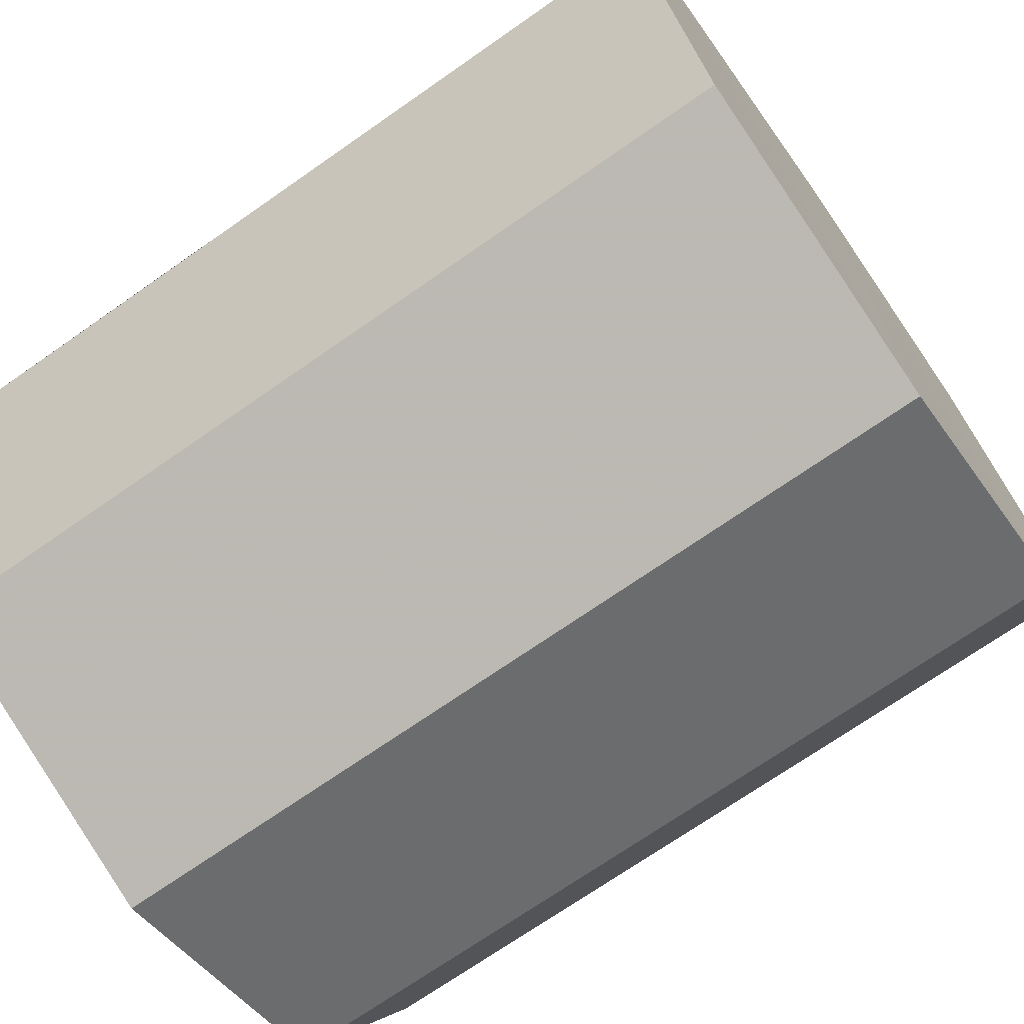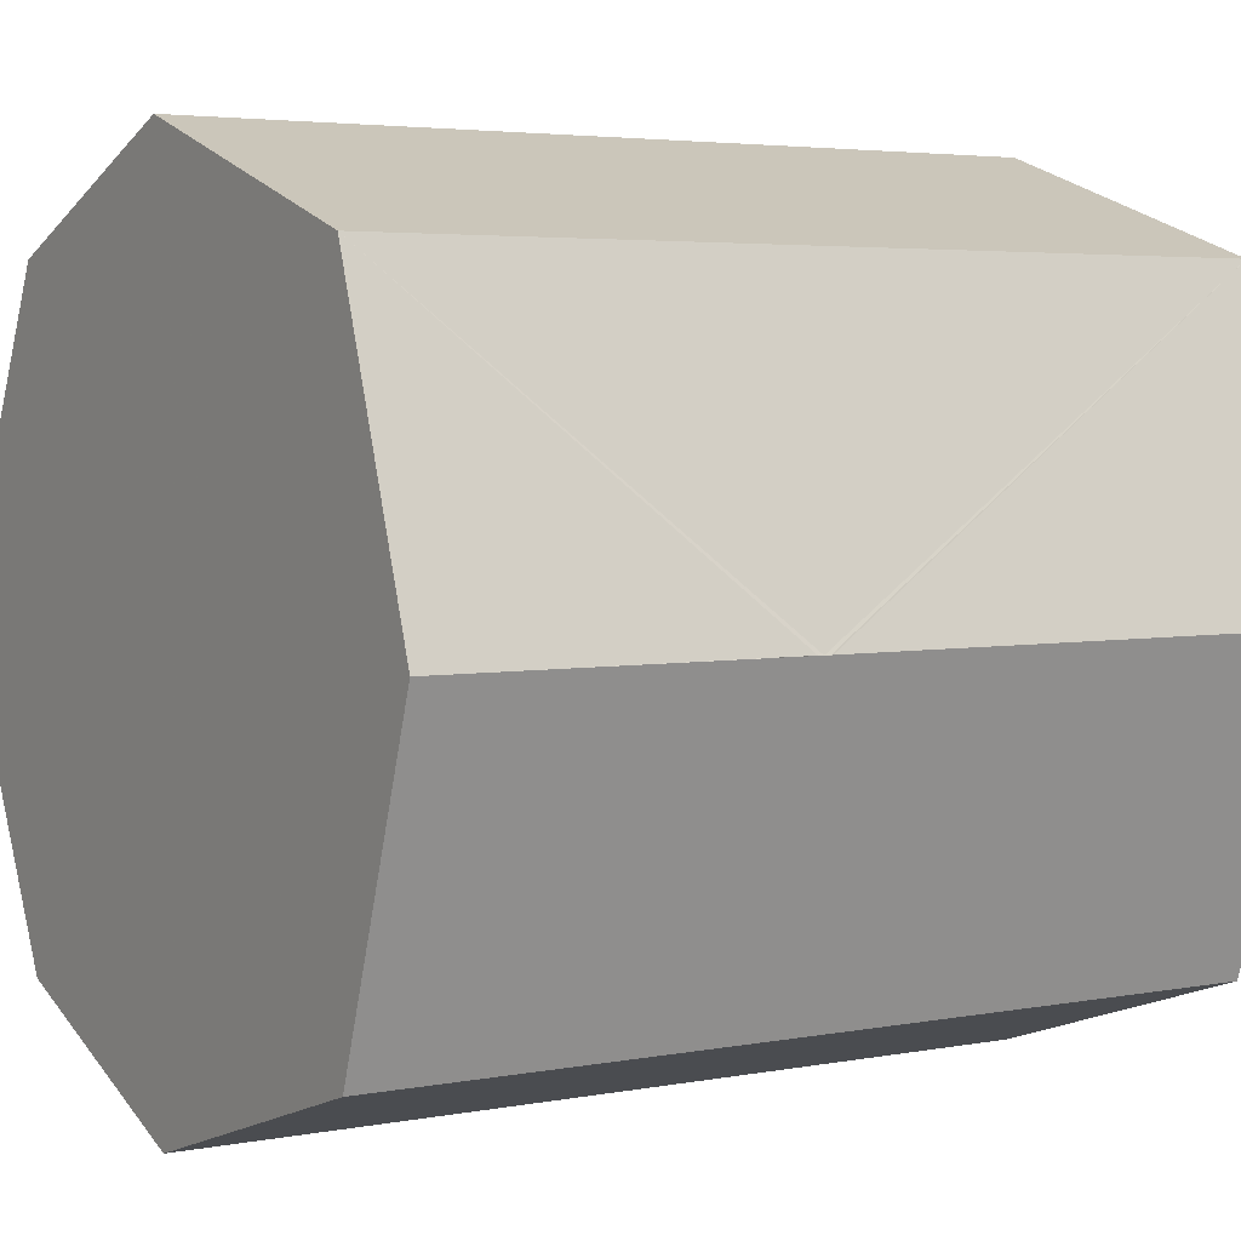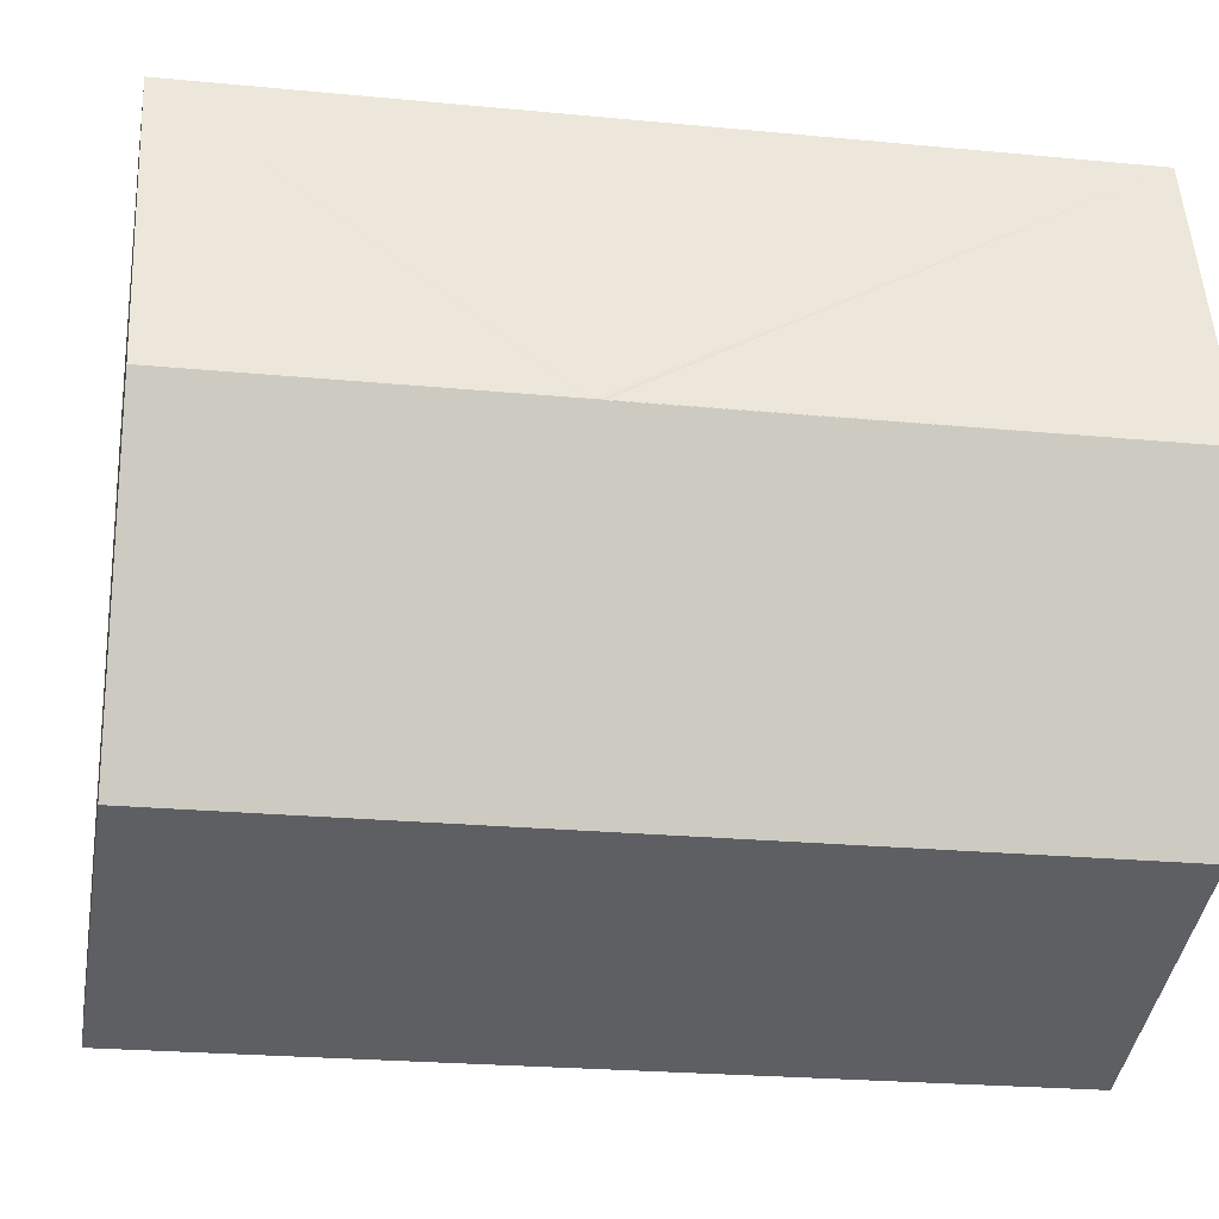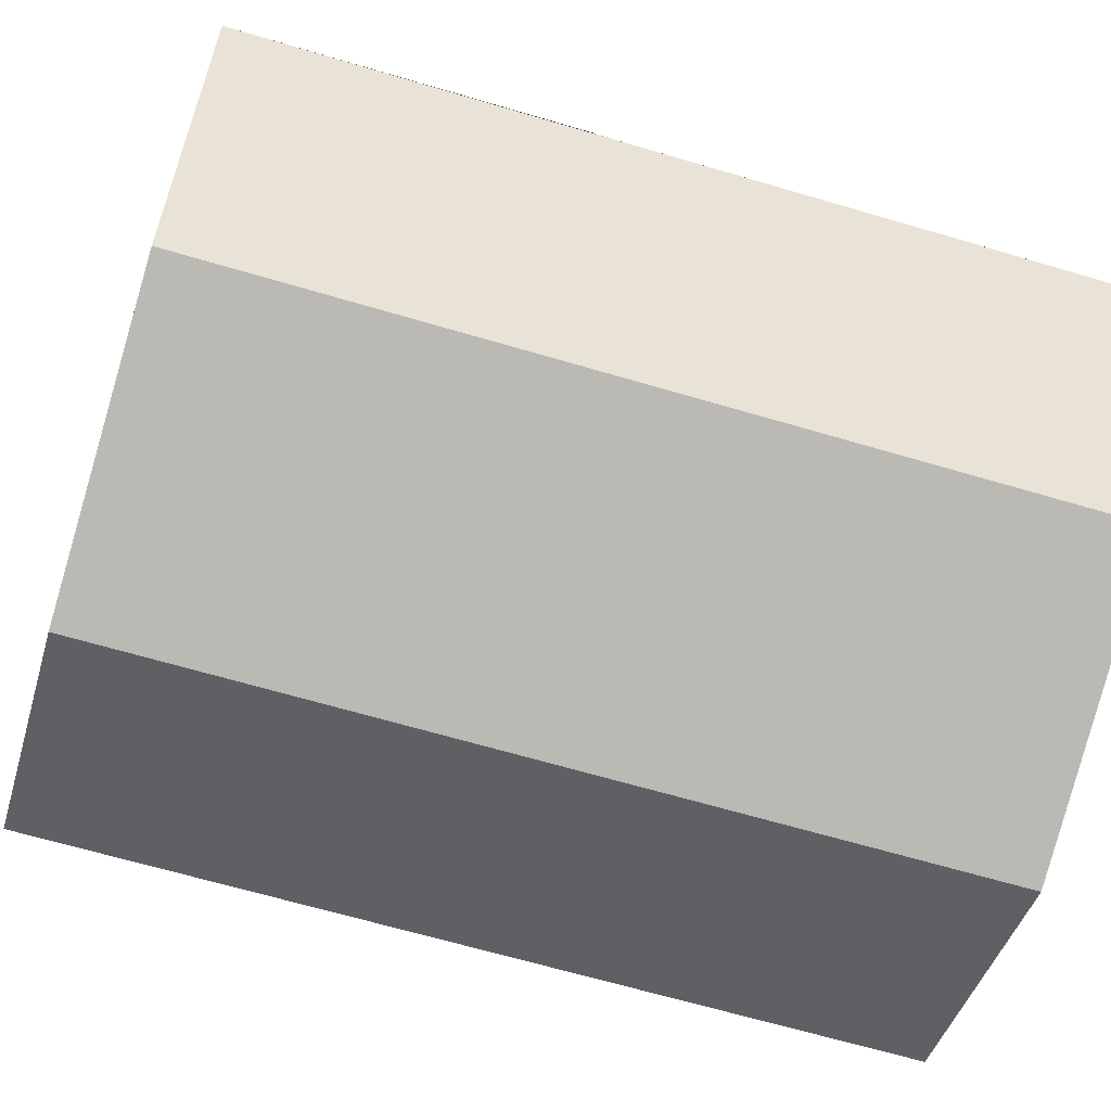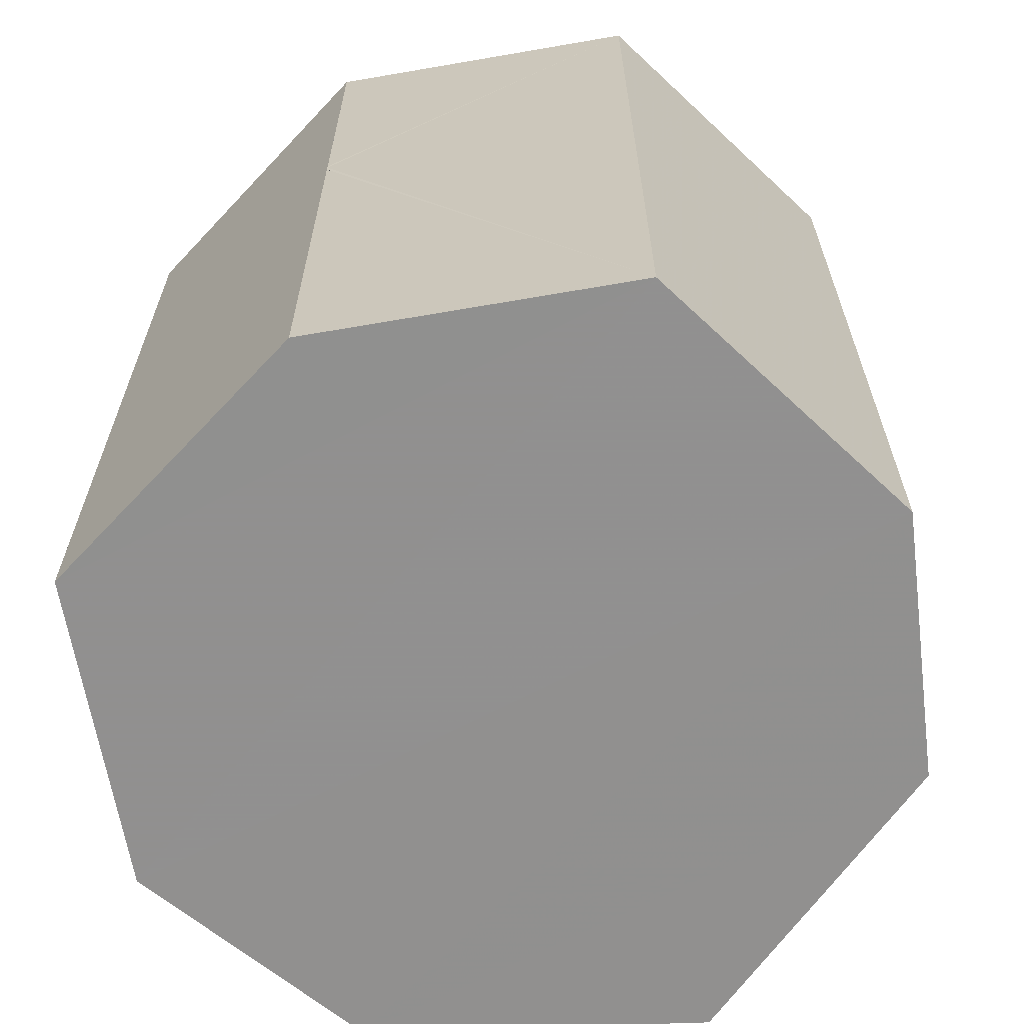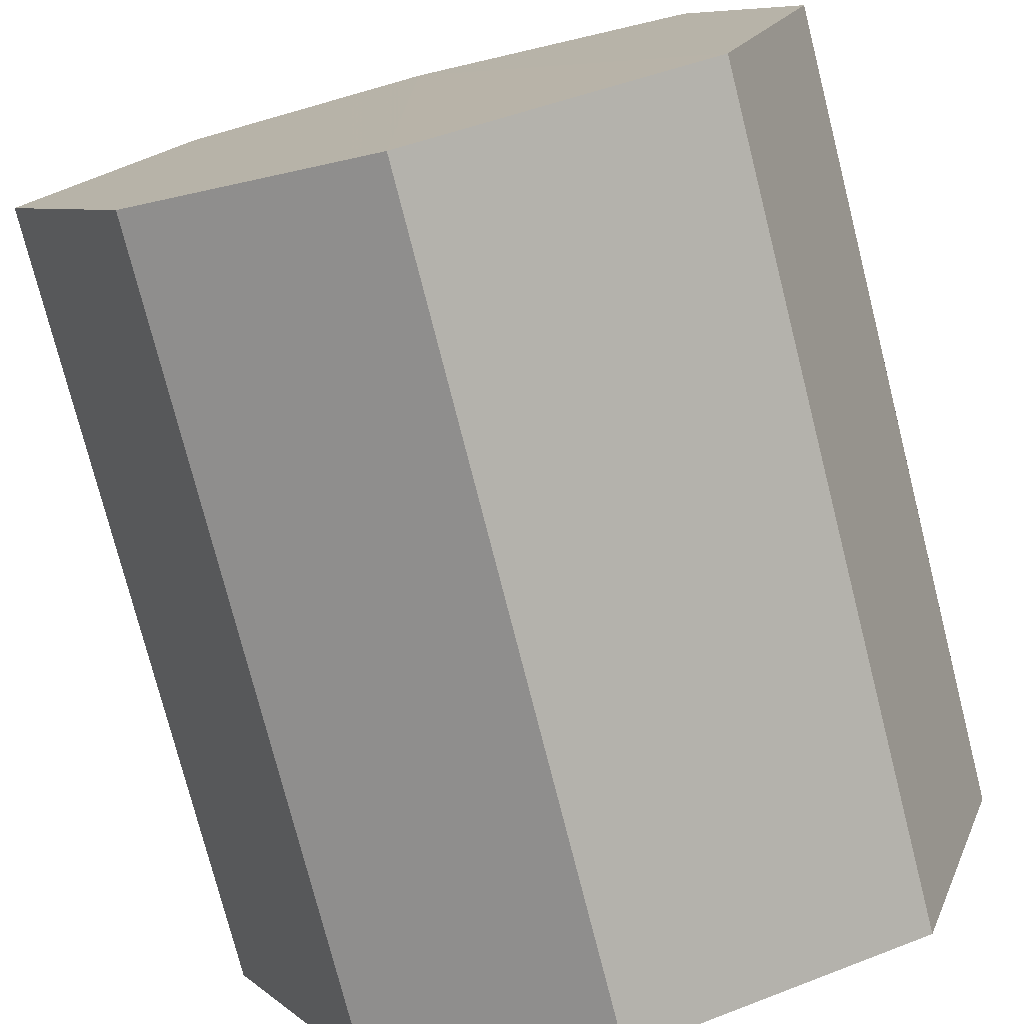
<metadata>
{"format":"obj","ext":"obj","renderer":"f3d","projection":"perspective","resolution":1024,"background":"white","views":[{"elev":-71.2,"azim":125.0,"up":"+Y"},{"elev":3.9,"azim":57.5,"up":"+Y"},{"elev":-22.2,"azim":80.3,"up":"+Y"},{"elev":-64.9,"azim":73.3,"up":"+Y"},{"elev":-65.7,"azim":118.4,"up":"+Z"},{"elev":-76.3,"azim":14.3,"up":"+Y"}]}
</metadata>
<code>
o 11390
v 2230 1872 9.78
v 2230 1872 9.78
v 2230 1872 9.78
v 2230 1872 9.612
v 2230 1872 9.78
v 2230 1872 9.612
v 2230 1872 9.612
v 2230 1872 9.78
v 2230 1872 9.612
v 2230 1872 9.78
v 2230 1872 9.612
v 2230 1872 9.78
v 2230 1872 9.612
v 2230 1872 9.78
v 2230 1872 9.78
v 2230 1872 9.612
v 2230 1872 9.612
v 2230 1872 9.612
v 2230 1872 9.612
v 2230 1872 9.78
v 2230 1872 9.78
v 2230 1872 9.612
v 2230 1872 9.78
v 2230 1872 9.78
v 2230 1872 9.713
v 2230 1872 9.78
v 2230 1872 9.78
v 2230 1872 9.612
v 2230 1872 9.712
v 2230 1872 9.78
v 2230 1872 9.612
v 2230 1872 9.612
v 2230 1872 9.612
v 2230 1872 9.71
v 2230 1872 9.612
v 2230 1872 9.612
v 2230 1872 9.612
v 2230 1872 9.78
v 2230 1872 9.78
v 2230 1872 9.713
v 2230 1872 9.713
v 2230 1872 9.714
v 2230 1872 9.714
v 2230 1872 9.712
v 2230 1872 9.714
v 2230 1872 9.714
v 2230 1872 9.712
v 2230 1872 9.713
v 2230 1872 9.713
v 2230 1872 9.714
v 2230 1872 9.711
v 2230 1872 9.711
v 2230 1872 9.712
v 2230 1872 9.712
v 2230 1872 9.711
v 2230 1872 9.711
v 2230 1872 9.71
v 2230 1872 9.71
v 2230 1872 9.71
v 2230 1872 9.712
v 2230 1872 9.711
v 2230 1872 9.71
v 2230 1872 9.711
v 2230 1872 9.711
v 2230 1872 9.71
v 2230 1872 9.712
v 2230 1872 9.713
v 2230 1872 9.714
v 2230 1872 9.713
v 2230 1872 9.78
v 2230 1872 9.78
v 2230 1872 9.612
v 2230 1872 9.612
v 2230 1872 9.612
v 2230 1872 9.78
f 1 2 3
f 4 2 5
f 6 4 7
f 6 8 9
f 10 11 1
f 12 13 10
f 12 14 15
f 14 16 17
f 18 16 19
f 9 20 18
f 21 17 22
f 15 21 23
f 24 25 23
f 23 26 27
f 21 28 29
f 29 30 26
f 31 21 32
f 33 34 31
f 32 35 36
f 7 37 32
f 38 29 37
f 37 5 39
f 29 40 41
f 42 40 43
f 38 41 44
f 45 41 46
f 47 41 48
f 49 50 48
f 47 51 52
f 49 53 54
f 55 53 44
f 56 57 52
f 58 55 59
f 59 37 56
f 56 37 60
f 59 61 62
f 60 61 63
f 64 65 63
f 64 44 66
f 67 44 66
f 67 68 69
f 20 70 71
f 11 71 70
f 20 72 73
f 11 73 72
f 74 26 71
f 75 71 26
f 74 72 35
f 75 35 72

</code>
